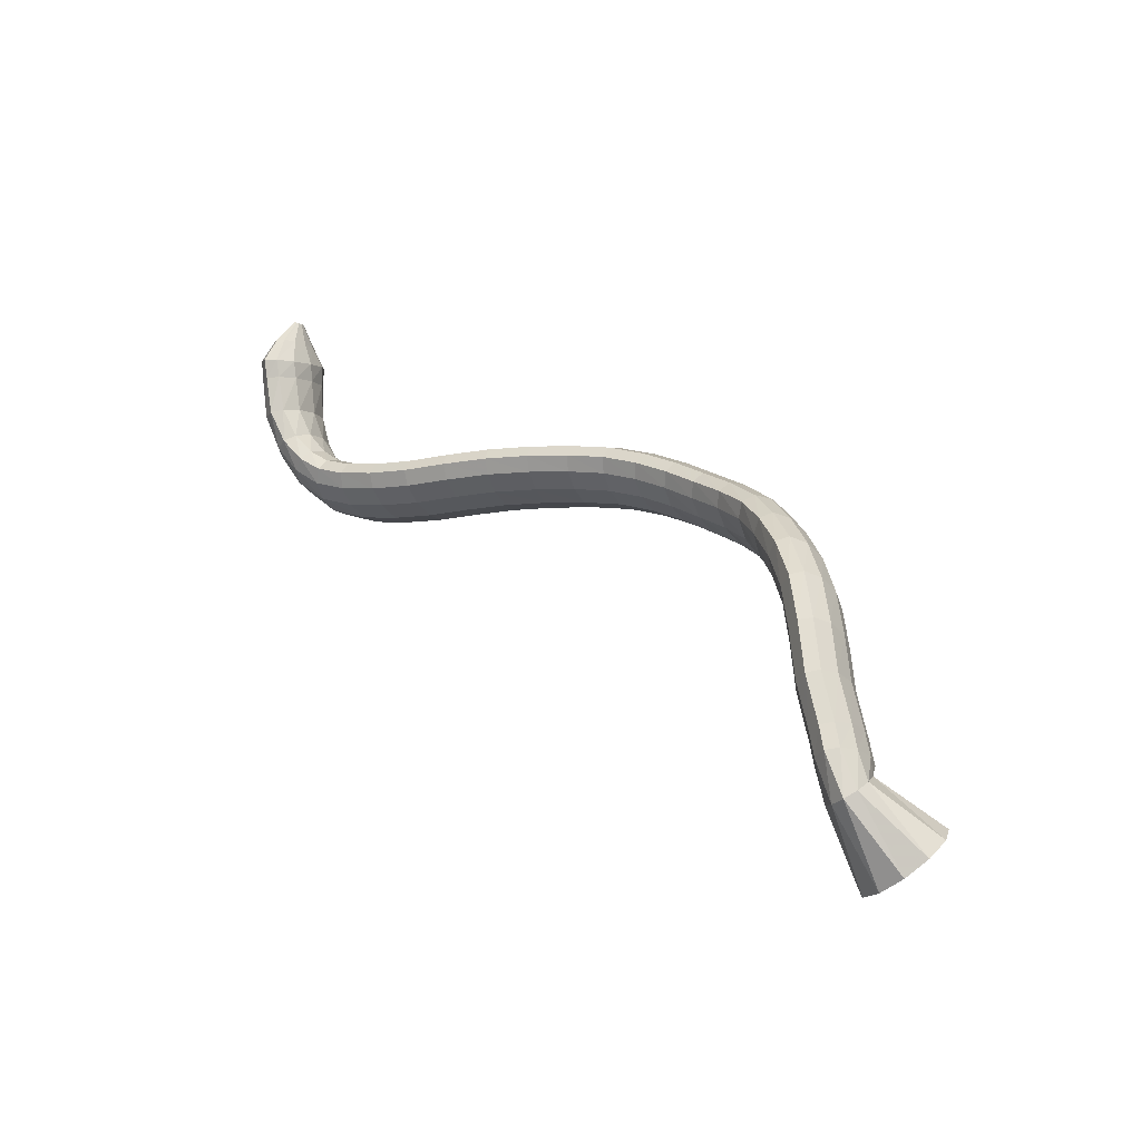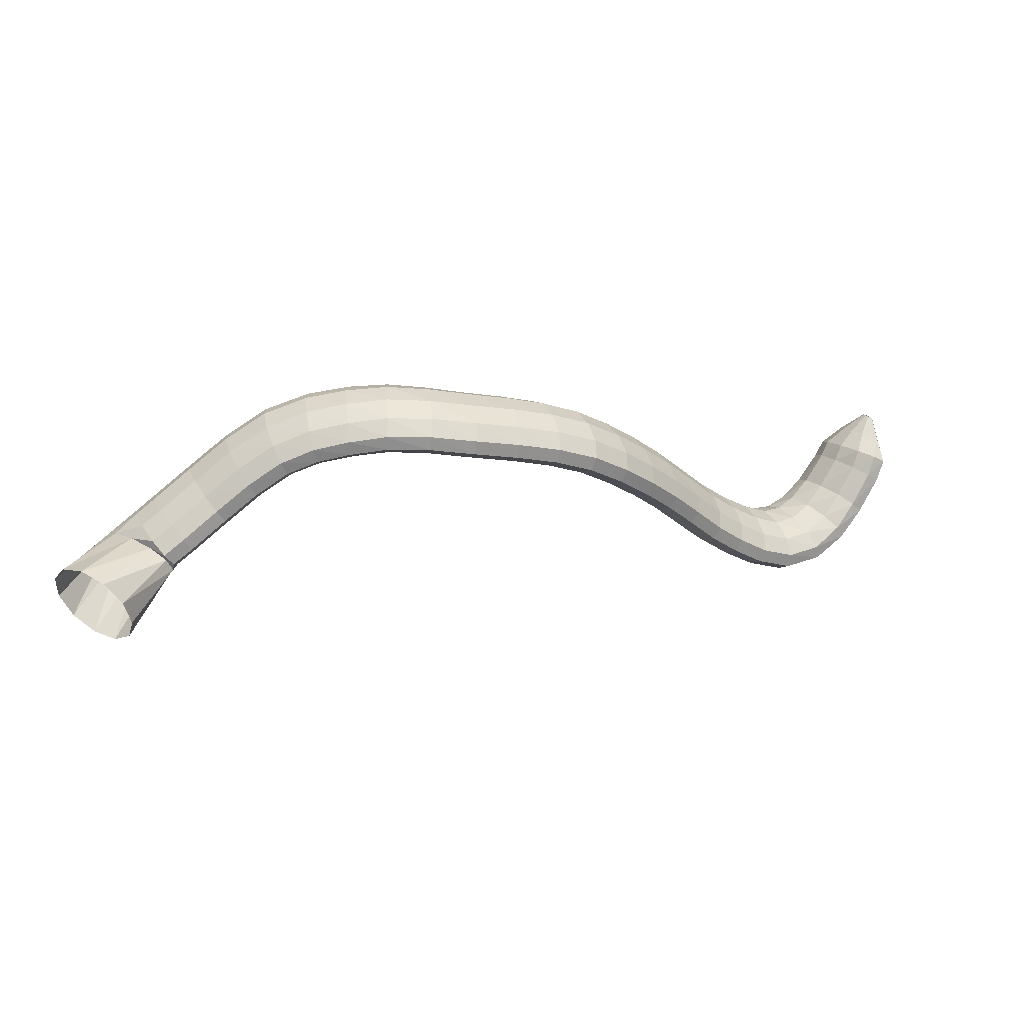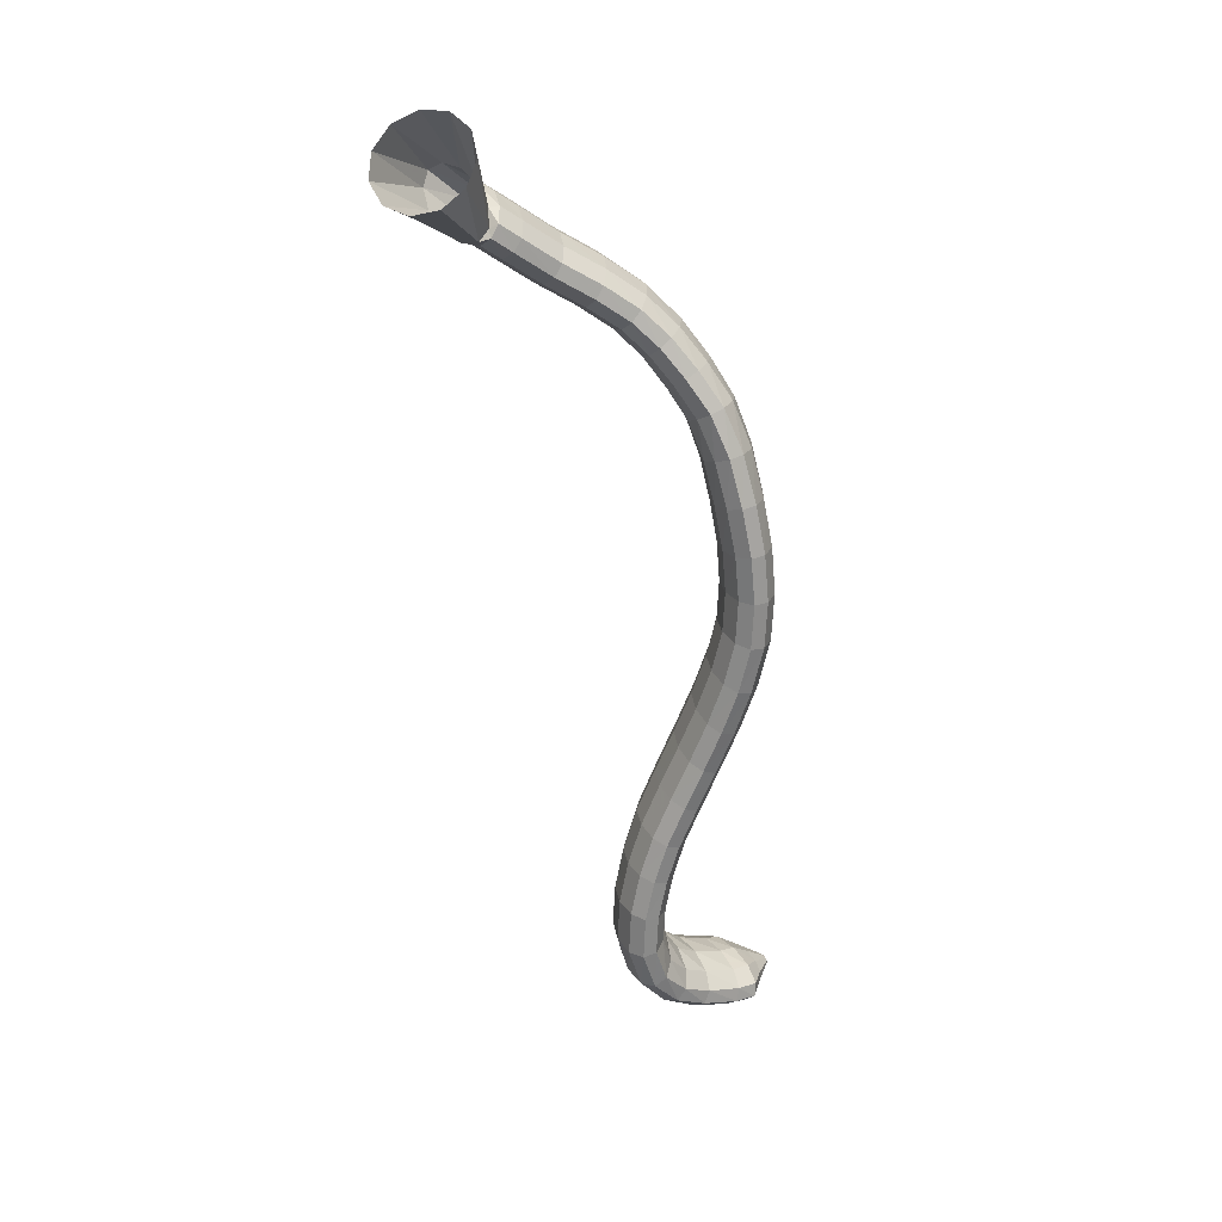
<metadata>
{"format":"obj","ext":"obj","renderer":"f3d","projection":"perspective","resolution":1024,"background":"white","views":[{"elev":62.5,"azim":-115.1,"up":"+Y"},{"elev":63.9,"azim":-36.3,"up":"+Z"},{"elev":-39.8,"azim":-55.6,"up":"+Y"}]}
</metadata>
<code>
g tube1
v 158.3 134.4 199.4
v 159.4 131.8 199.4
v 160 129.5 197.8
v 159.9 128.2 195.3
v 159 128.4 192.7
v 157.8 129.9 190.6
v 156.5 132.3 189.9
v 155.6 134.9 190.8
v 155.4 136.7 192.9
v 155.9 137.3 195.6
v 157 136.5 198
v 158.3 134.4 199.4
v 164.9 136.9 195
v 165.9 134.4 195.6
v 166.5 132.4 195.2
v 166.7 131.5 194.1
v 166.3 132.1 192.5
v 165.5 133.8 190.9
v 164.5 136.3 190
v 163.6 138.6 189.9
v 163.2 140.1 190.6
v 163.3 140.3 192.1
v 164 139.1 193.7
v 164.9 136.9 195
v 166.6 137.2 195.6
v 166.4 134.5 196.4
v 166.6 132.4 196.2
v 166.9 131.5 195.2
v 167.4 132 193.6
v 167.9 133.8 192
v 168.1 136.4 190.8
v 168.1 138.9 190.5
v 167.8 140.5 191.2
v 167.4 140.7 192.5
v 166.9 139.4 194.2
v 166.6 137.2 195.6
v 169.1 137.2 196.4
v 168.9 134.5 197.1
v 169 132.4 196.9
v 169.3 131.5 195.9
v 169.8 132 194.3
v 170.1 133.9 192.6
v 170.4 136.4 191.5
v 170.4 138.9 191.2
v 170.2 140.5 191.9
v 169.8 140.7 193.3
v 169.4 139.5 194.9
v 169.1 137.2 196.4
v 173.7 137.3 197.6
v 173.5 134.7 198.3
v 173.5 132.6 198.1
v 173.9 131.7 197
v 174.4 132.2 195.5
v 174.9 134 193.9
v 175.2 136.6 192.7
v 175.3 139.1 192.5
v 175.1 140.7 193.1
v 174.7 140.9 194.5
v 174.1 139.6 196.1
v 173.7 137.3 197.6
v 178.2 137.2 199.3
v 177.7 134.6 200
v 177.6 132.4 199.7
v 177.9 131.5 198.6
v 178.6 132 197.1
v 179.3 133.9 195.6
v 179.9 136.4 194.6
v 180.3 138.9 194.4
v 180.1 140.5 195.1
v 179.7 140.7 196.4
v 178.9 139.4 198
v 178.2 137.2 199.3
v 182.7 136.5 200.9
v 181.9 133.9 201.5
v 181.5 131.9 201.1
v 181.6 131 200
v 182.2 131.5 198.5
v 183.2 133.3 197
v 184.1 135.8 196.1
v 184.7 138.2 196
v 184.9 139.7 196.7
v 184.5 139.9 198.1
v 183.7 138.7 199.7
v 182.7 136.5 200.9
v 186.9 135 202
v 185.8 132.6 202.5
v 185 130.7 202.1
v 184.8 129.8 200.9
v 185.4 130.3 199.4
v 186.5 132 197.9
v 187.7 134.4 197
v 188.7 136.6 196.9
v 189.2 138.1 197.8
v 189 138.3 199.2
v 188.2 137.1 200.8
v 186.9 135 202
v 190.8 133 202.6
v 189.4 130.7 203.1
v 188.3 128.9 202.8
v 188 128.1 201.6
v 188.5 128.6 200
v 189.6 130.2 198.5
v 191 132.5 197.5
v 192.3 134.6 197.4
v 193 136 198.2
v 192.9 136.1 199.7
v 192.1 135 201.3
v 190.8 133 202.6
v 194.5 130.8 202.8
v 193 128.6 203.5
v 191.9 126.8 203.2
v 191.3 126.1 202.1
v 191.6 126.6 200.5
v 192.6 128.2 198.8
v 194 130.4 197.8
v 195.4 132.5 197.6
v 196.3 133.7 198.3
v 196.5 133.9 199.7
v 195.8 132.8 201.4
v 194.5 130.8 202.8
v 198.4 128.2 202.2
v 197 125.9 203
v 195.7 124.2 202.8
v 195 123.6 201.7
v 195 124.2 200.1
v 195.8 125.8 198.4
v 197.1 128.1 197.3
v 198.5 130.1 196.9
v 199.5 131.3 197.6
v 199.9 131.4 199
v 199.4 130.2 200.7
v 198.4 128.2 202.2
v 202.1 125.6 201
v 200.8 123.3 201.7
v 199.6 121.5 201.6
v 198.8 120.9 200.6
v 198.7 121.6 199
v 199.3 123.4 197.3
v 200.4 125.7 196.2
v 201.6 127.8 195.8
v 202.7 129 196.4
v 203.2 129 197.8
v 203 127.7 199.5
v 202.1 125.6 201
v 205.8 123.3 199.4
v 204.8 120.9 200.2
v 203.6 119.1 200
v 202.8 118.5 199
v 202.5 119.3 197.5
v 202.8 121.2 195.9
v 203.7 123.6 194.8
v 204.9 125.8 194.5
v 205.9 127 195.1
v 206.5 127 196.4
v 206.5 125.6 198
v 205.8 123.3 199.4
v 209.5 121.2 197.4
v 208.5 118.8 198.1
v 207.4 117 197.9
v 206.4 116.4 197
v 206 117.3 195.5
v 206.2 119.3 194
v 206.9 121.8 193
v 208 124 192.7
v 209.1 125.2 193.3
v 209.8 125.1 194.5
v 210 123.6 196
v 209.5 121.2 197.4
v 212.9 119.2 194.7
v 212 116.7 195.4
v 210.9 115 195.3
v 209.8 114.5 194.4
v 209.1 115.4 193.1
v 209.1 117.5 191.8
v 209.8 120.1 190.8
v 210.9 122.3 190.5
v 212 123.5 191
v 212.9 123.2 192.1
v 213.3 121.7 193.5
v 212.9 119.2 194.7
v 215.9 117.4 191.4
v 215.1 114.8 192
v 213.9 113.1 191.9
v 212.7 112.6 191.1
v 211.9 113.7 190
v 211.8 115.9 188.8
v 212.4 118.5 187.9
v 213.4 120.7 187.6
v 214.7 121.9 188.1
v 215.7 121.5 189.1
v 216.2 119.9 190.3
v 215.9 117.4 191.4
v 218.7 115.7 187.7
v 217.8 113.1 188.3
v 216.6 111.4 188.2
v 215.4 111 187.5
v 214.5 112.1 186.4
v 214.4 114.3 185.3
v 214.9 116.9 184.5
v 216 119.2 184.2
v 217.3 120.3 184.6
v 218.3 119.9 185.5
v 218.8 118.2 186.7
v 218.7 115.7 187.7
v 221.2 113.9 183.9
v 220.3 111.4 184.5
v 219 109.7 184.5
v 217.7 109.4 183.9
v 216.9 110.5 182.8
v 216.7 112.7 181.7
v 217.3 115.3 180.8
v 218.4 117.5 180.5
v 219.8 118.6 180.8
v 220.9 118.2 181.7
v 221.4 116.5 182.8
v 221.2 113.9 183.9
v 223.4 112.1 180.1
v 222.5 109.6 180.8
v 221.1 107.9 180.9
v 219.9 107.6 180.3
v 219 108.7 179.2
v 218.9 110.9 178
v 219.6 113.4 177.1
v 220.8 115.6 176.6
v 222.1 116.6 176.9
v 223.2 116.2 177.8
v 223.7 114.5 179
v 223.4 112.1 180.1
v 225.5 110.1 176.6
v 224.6 107.7 177.3
v 223.2 106 177.4
v 222 105.7 176.8
v 221.2 106.7 175.7
v 221.1 108.8 174.4
v 221.8 111.4 173.3
v 223 113.5 172.9
v 224.4 114.5 173.2
v 225.5 114.2 174.1
v 225.9 112.5 175.4
v 225.5 110.1 176.6
v 227.7 108.2 173.7
v 226.7 105.8 174.5
v 225.4 104.1 174.5
v 224.2 103.7 173.8
v 223.5 104.7 172.5
v 223.5 106.8 171.1
v 224.3 109.3 170.1
v 225.5 111.4 169.6
v 226.8 112.5 170
v 227.8 112.2 171
v 228.1 110.6 172.4
v 227.7 108.2 173.7
v 230 106.4 171.2
v 229.1 104 171.9
v 227.8 102.2 171.9
v 226.7 101.7 171
v 226.1 102.7 169.7
v 226.2 104.7 168.3
v 226.9 107.2 167.2
v 228.1 109.4 166.9
v 229.3 110.5 167.3
v 230.2 110.3 168.5
v 230.4 108.8 169.9
v 230 106.4 171.2
v 232.4 105 169.4
v 231.7 102.5 169.9
v 230.8 100.5 169.6
v 230 99.91 168.6
v 229.5 100.8 167.2
v 229.5 102.8 165.8
v 230 105.5 164.9
v 230.8 107.8 164.8
v 231.7 109.1 165.4
v 232.4 109 166.7
v 232.6 107.5 168.2
v 232.4 105 169.4
v 234.9 104.6 168.3
v 234.8 102 168.8
v 234.6 99.88 168.4
v 234.2 99.09 167.2
v 233.9 99.82 165.7
v 233.6 101.9 164.2
v 233.6 104.5 163.4
v 233.8 107 163.4
v 234.1 108.5 164.2
v 234.4 108.6 165.6
v 234.7 107.1 167.1
v 234.9 104.6 168.3
v 237.6 105.1 167.9
v 238 102.5 168.6
v 238.3 100.4 168.3
v 238.5 99.49 167.2
v 238.4 100.1 165.5
v 238.1 101.9 163.9
v 237.7 104.5 162.8
v 237.3 107 162.6
v 237.1 108.5 163.4
v 237 108.7 164.8
v 237.2 107.4 166.5
v 237.6 105.1 167.9
v 240.5 106.1 168.2
v 241 103.6 169.1
v 241.6 101.5 169.1
v 242.1 100.6 168.2
v 242.4 101.1 166.5
v 242.4 102.8 164.7
v 242 105.2 163.4
v 241.4 107.6 162.8
v 240.8 109.1 163.4
v 240.4 109.4 164.7
v 240.3 108.2 166.5
v 240.5 106.1 168.2
v 243.8 107.4 169.3
v 244.3 105 170.5
v 245.1 103 170.7
v 245.8 102 169.8
v 246.3 102.5 168.2
v 246.3 104.1 166.4
v 246 106.4 164.8
v 245.3 108.7 164.1
v 244.6 110.3 164.5
v 243.9 110.5 165.8
v 243.7 109.4 167.6
v 243.8 107.4 169.3
v 245.4 108.3 170
v 246 106 171.3
v 246.8 104.1 171.7
v 247.7 103.2 171
v 248.3 103.6 169.4
v 248.5 105.1 167.5
v 248.1 107.4 165.8
v 247.4 109.6 164.9
v 246.5 111 165
v 245.7 111.3 166.2
v 245.3 110.3 168.1
v 245.4 108.3 170
v 247.7 109 170.3
v 248 107.6 171.1
v 248.5 106.4 171.4
v 249 105.9 171
v 249.5 106.1 170.1
v 249.7 107.1 168.9
v 249.6 108.4 167.9
v 249.2 109.8 167.4
v 248.7 110.7 167.5
v 248.2 110.8 168.1
v 247.8 110.2 169.2
v 247.7 109 170.3
v 250.3 109.4 170.9
v 250.3 109.1 171.1
v 250.4 108.8 171.1
v 250.5 108.7 171
v 250.7 108.7 170.8
v 250.7 109 170.5
v 250.7 109.3 170.3
v 250.7 109.6 170.2
v 250.5 109.9 170.2
v 250.4 109.9 170.3
v 250.3 109.7 170.6
v 250.3 109.4 170.9
f 1 2 14
f 14 13 1
f 2 3 15
f 15 14 2
f 3 4 16
f 16 15 3
f 4 5 17
f 17 16 4
f 5 6 18
f 18 17 5
f 6 7 19
f 19 18 6
f 7 8 20
f 20 19 7
f 8 9 21
f 21 20 8
f 9 10 22
f 22 21 9
f 10 11 23
f 23 22 10
f 11 12 24
f 24 23 11
f 13 14 26
f 26 25 13
f 14 15 27
f 27 26 14
f 15 16 28
f 28 27 15
f 16 17 29
f 29 28 16
f 17 18 30
f 30 29 17
f 18 19 31
f 31 30 18
f 19 20 32
f 32 31 19
f 20 21 33
f 33 32 20
f 21 22 34
f 34 33 21
f 22 23 35
f 35 34 22
f 23 24 36
f 36 35 23
f 25 26 38
f 38 37 25
f 26 27 39
f 39 38 26
f 27 28 40
f 40 39 27
f 28 29 41
f 41 40 28
f 29 30 42
f 42 41 29
f 30 31 43
f 43 42 30
f 31 32 44
f 44 43 31
f 32 33 45
f 45 44 32
f 33 34 46
f 46 45 33
f 34 35 47
f 47 46 34
f 35 36 48
f 48 47 35
f 37 38 50
f 50 49 37
f 38 39 51
f 51 50 38
f 39 40 52
f 52 51 39
f 40 41 53
f 53 52 40
f 41 42 54
f 54 53 41
f 42 43 55
f 55 54 42
f 43 44 56
f 56 55 43
f 44 45 57
f 57 56 44
f 45 46 58
f 58 57 45
f 46 47 59
f 59 58 46
f 47 48 60
f 60 59 47
f 49 50 62
f 62 61 49
f 50 51 63
f 63 62 50
f 51 52 64
f 64 63 51
f 52 53 65
f 65 64 52
f 53 54 66
f 66 65 53
f 54 55 67
f 67 66 54
f 55 56 68
f 68 67 55
f 56 57 69
f 69 68 56
f 57 58 70
f 70 69 57
f 58 59 71
f 71 70 58
f 59 60 72
f 72 71 59
f 61 62 74
f 74 73 61
f 62 63 75
f 75 74 62
f 63 64 76
f 76 75 63
f 64 65 77
f 77 76 64
f 65 66 78
f 78 77 65
f 66 67 79
f 79 78 66
f 67 68 80
f 80 79 67
f 68 69 81
f 81 80 68
f 69 70 82
f 82 81 69
f 70 71 83
f 83 82 70
f 71 72 84
f 84 83 71
f 73 74 86
f 86 85 73
f 74 75 87
f 87 86 74
f 75 76 88
f 88 87 75
f 76 77 89
f 89 88 76
f 77 78 90
f 90 89 77
f 78 79 91
f 91 90 78
f 79 80 92
f 92 91 79
f 80 81 93
f 93 92 80
f 81 82 94
f 94 93 81
f 82 83 95
f 95 94 82
f 83 84 96
f 96 95 83
f 85 86 98
f 98 97 85
f 86 87 99
f 99 98 86
f 87 88 100
f 100 99 87
f 88 89 101
f 101 100 88
f 89 90 102
f 102 101 89
f 90 91 103
f 103 102 90
f 91 92 104
f 104 103 91
f 92 93 105
f 105 104 92
f 93 94 106
f 106 105 93
f 94 95 107
f 107 106 94
f 95 96 108
f 108 107 95
f 97 98 110
f 110 109 97
f 98 99 111
f 111 110 98
f 99 100 112
f 112 111 99
f 100 101 113
f 113 112 100
f 101 102 114
f 114 113 101
f 102 103 115
f 115 114 102
f 103 104 116
f 116 115 103
f 104 105 117
f 117 116 104
f 105 106 118
f 118 117 105
f 106 107 119
f 119 118 106
f 107 108 120
f 120 119 107
f 109 110 122
f 122 121 109
f 110 111 123
f 123 122 110
f 111 112 124
f 124 123 111
f 112 113 125
f 125 124 112
f 113 114 126
f 126 125 113
f 114 115 127
f 127 126 114
f 115 116 128
f 128 127 115
f 116 117 129
f 129 128 116
f 117 118 130
f 130 129 117
f 118 119 131
f 131 130 118
f 119 120 132
f 132 131 119
f 121 122 134
f 134 133 121
f 122 123 135
f 135 134 122
f 123 124 136
f 136 135 123
f 124 125 137
f 137 136 124
f 125 126 138
f 138 137 125
f 126 127 139
f 139 138 126
f 127 128 140
f 140 139 127
f 128 129 141
f 141 140 128
f 129 130 142
f 142 141 129
f 130 131 143
f 143 142 130
f 131 132 144
f 144 143 131
f 133 134 146
f 146 145 133
f 134 135 147
f 147 146 134
f 135 136 148
f 148 147 135
f 136 137 149
f 149 148 136
f 137 138 150
f 150 149 137
f 138 139 151
f 151 150 138
f 139 140 152
f 152 151 139
f 140 141 153
f 153 152 140
f 141 142 154
f 154 153 141
f 142 143 155
f 155 154 142
f 143 144 156
f 156 155 143
f 145 146 158
f 158 157 145
f 146 147 159
f 159 158 146
f 147 148 160
f 160 159 147
f 148 149 161
f 161 160 148
f 149 150 162
f 162 161 149
f 150 151 163
f 163 162 150
f 151 152 164
f 164 163 151
f 152 153 165
f 165 164 152
f 153 154 166
f 166 165 153
f 154 155 167
f 167 166 154
f 155 156 168
f 168 167 155
f 157 158 170
f 170 169 157
f 158 159 171
f 171 170 158
f 159 160 172
f 172 171 159
f 160 161 173
f 173 172 160
f 161 162 174
f 174 173 161
f 162 163 175
f 175 174 162
f 163 164 176
f 176 175 163
f 164 165 177
f 177 176 164
f 165 166 178
f 178 177 165
f 166 167 179
f 179 178 166
f 167 168 180
f 180 179 167
f 169 170 182
f 182 181 169
f 170 171 183
f 183 182 170
f 171 172 184
f 184 183 171
f 172 173 185
f 185 184 172
f 173 174 186
f 186 185 173
f 174 175 187
f 187 186 174
f 175 176 188
f 188 187 175
f 176 177 189
f 189 188 176
f 177 178 190
f 190 189 177
f 178 179 191
f 191 190 178
f 179 180 192
f 192 191 179
f 181 182 194
f 194 193 181
f 182 183 195
f 195 194 182
f 183 184 196
f 196 195 183
f 184 185 197
f 197 196 184
f 185 186 198
f 198 197 185
f 186 187 199
f 199 198 186
f 187 188 200
f 200 199 187
f 188 189 201
f 201 200 188
f 189 190 202
f 202 201 189
f 190 191 203
f 203 202 190
f 191 192 204
f 204 203 191
f 193 194 206
f 206 205 193
f 194 195 207
f 207 206 194
f 195 196 208
f 208 207 195
f 196 197 209
f 209 208 196
f 197 198 210
f 210 209 197
f 198 199 211
f 211 210 198
f 199 200 212
f 212 211 199
f 200 201 213
f 213 212 200
f 201 202 214
f 214 213 201
f 202 203 215
f 215 214 202
f 203 204 216
f 216 215 203
f 205 206 218
f 218 217 205
f 206 207 219
f 219 218 206
f 207 208 220
f 220 219 207
f 208 209 221
f 221 220 208
f 209 210 222
f 222 221 209
f 210 211 223
f 223 222 210
f 211 212 224
f 224 223 211
f 212 213 225
f 225 224 212
f 213 214 226
f 226 225 213
f 214 215 227
f 227 226 214
f 215 216 228
f 228 227 215
f 217 218 230
f 230 229 217
f 218 219 231
f 231 230 218
f 219 220 232
f 232 231 219
f 220 221 233
f 233 232 220
f 221 222 234
f 234 233 221
f 222 223 235
f 235 234 222
f 223 224 236
f 236 235 223
f 224 225 237
f 237 236 224
f 225 226 238
f 238 237 225
f 226 227 239
f 239 238 226
f 227 228 240
f 240 239 227
f 229 230 242
f 242 241 229
f 230 231 243
f 243 242 230
f 231 232 244
f 244 243 231
f 232 233 245
f 245 244 232
f 233 234 246
f 246 245 233
f 234 235 247
f 247 246 234
f 235 236 248
f 248 247 235
f 236 237 249
f 249 248 236
f 237 238 250
f 250 249 237
f 238 239 251
f 251 250 238
f 239 240 252
f 252 251 239
f 241 242 254
f 254 253 241
f 242 243 255
f 255 254 242
f 243 244 256
f 256 255 243
f 244 245 257
f 257 256 244
f 245 246 258
f 258 257 245
f 246 247 259
f 259 258 246
f 247 248 260
f 260 259 247
f 248 249 261
f 261 260 248
f 249 250 262
f 262 261 249
f 250 251 263
f 263 262 250
f 251 252 264
f 264 263 251
f 253 254 266
f 266 265 253
f 254 255 267
f 267 266 254
f 255 256 268
f 268 267 255
f 256 257 269
f 269 268 256
f 257 258 270
f 270 269 257
f 258 259 271
f 271 270 258
f 259 260 272
f 272 271 259
f 260 261 273
f 273 272 260
f 261 262 274
f 274 273 261
f 262 263 275
f 275 274 262
f 263 264 276
f 276 275 263
f 265 266 278
f 278 277 265
f 266 267 279
f 279 278 266
f 267 268 280
f 280 279 267
f 268 269 281
f 281 280 268
f 269 270 282
f 282 281 269
f 270 271 283
f 283 282 270
f 271 272 284
f 284 283 271
f 272 273 285
f 285 284 272
f 273 274 286
f 286 285 273
f 274 275 287
f 287 286 274
f 275 276 288
f 288 287 275
f 277 278 290
f 290 289 277
f 278 279 291
f 291 290 278
f 279 280 292
f 292 291 279
f 280 281 293
f 293 292 280
f 281 282 294
f 294 293 281
f 282 283 295
f 295 294 282
f 283 284 296
f 296 295 283
f 284 285 297
f 297 296 284
f 285 286 298
f 298 297 285
f 286 287 299
f 299 298 286
f 287 288 300
f 300 299 287
f 289 290 302
f 302 301 289
f 290 291 303
f 303 302 290
f 291 292 304
f 304 303 291
f 292 293 305
f 305 304 292
f 293 294 306
f 306 305 293
f 294 295 307
f 307 306 294
f 295 296 308
f 308 307 295
f 296 297 309
f 309 308 296
f 297 298 310
f 310 309 297
f 298 299 311
f 311 310 298
f 299 300 312
f 312 311 299
f 301 302 314
f 314 313 301
f 302 303 315
f 315 314 302
f 303 304 316
f 316 315 303
f 304 305 317
f 317 316 304
f 305 306 318
f 318 317 305
f 306 307 319
f 319 318 306
f 307 308 320
f 320 319 307
f 308 309 321
f 321 320 308
f 309 310 322
f 322 321 309
f 310 311 323
f 323 322 310
f 311 312 324
f 324 323 311
f 313 314 326
f 326 325 313
f 314 315 327
f 327 326 314
f 315 316 328
f 328 327 315
f 316 317 329
f 329 328 316
f 317 318 330
f 330 329 317
f 318 319 331
f 331 330 318
f 319 320 332
f 332 331 319
f 320 321 333
f 333 332 320
f 321 322 334
f 334 333 321
f 322 323 335
f 335 334 322
f 323 324 336
f 336 335 323
f 325 326 338
f 338 337 325
f 326 327 339
f 339 338 326
f 327 328 340
f 340 339 327
f 328 329 341
f 341 340 328
f 329 330 342
f 342 341 329
f 330 331 343
f 343 342 330
f 331 332 344
f 344 343 331
f 332 333 345
f 345 344 332
f 333 334 346
f 346 345 333
f 334 335 347
f 347 346 334
f 335 336 348
f 348 347 335
f 337 338 350
f 350 349 337
f 338 339 351
f 351 350 338
f 339 340 352
f 352 351 339
f 340 341 353
f 353 352 340
f 341 342 354
f 354 353 341
f 342 343 355
f 355 354 342
f 343 344 356
f 356 355 343
f 344 345 357
f 357 356 344
f 345 346 358
f 358 357 345
f 346 347 359
f 359 358 346
f 347 348 360
f 360 359 347
g

</code>
